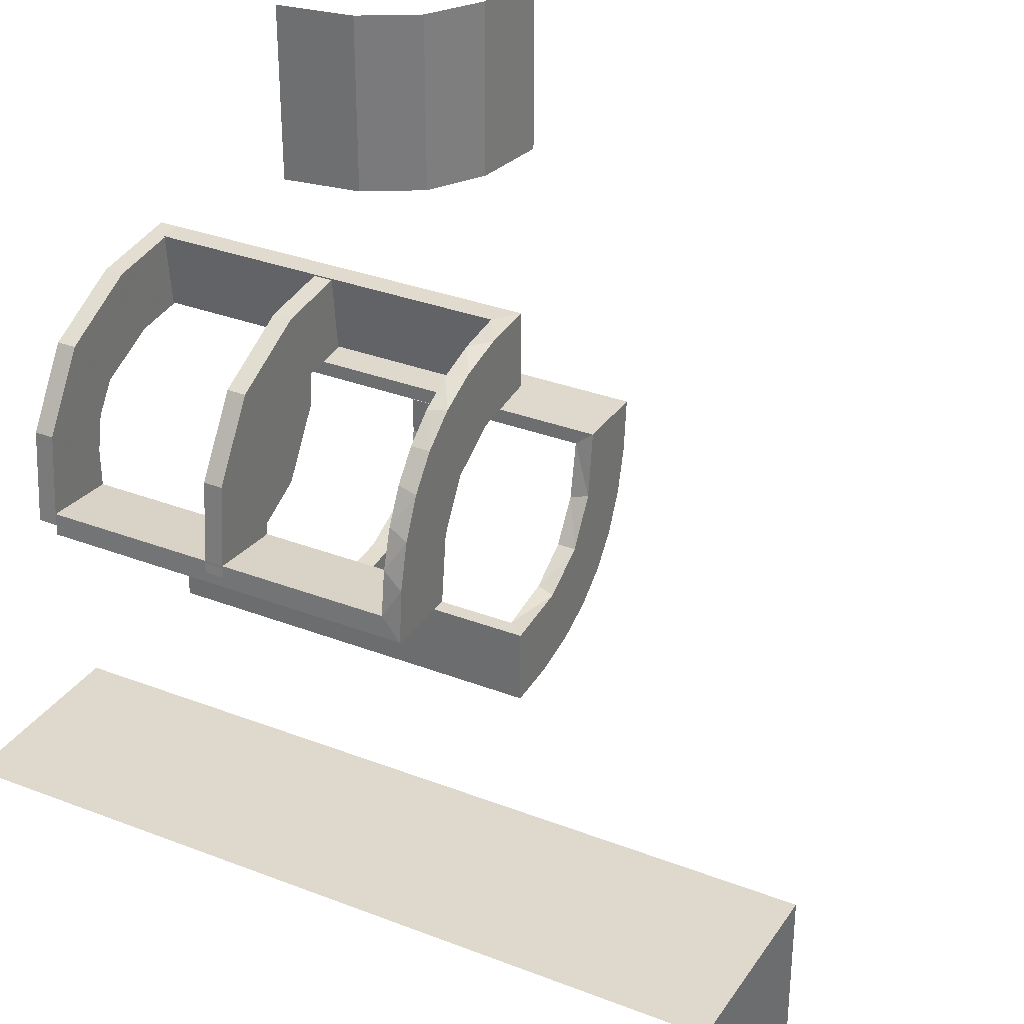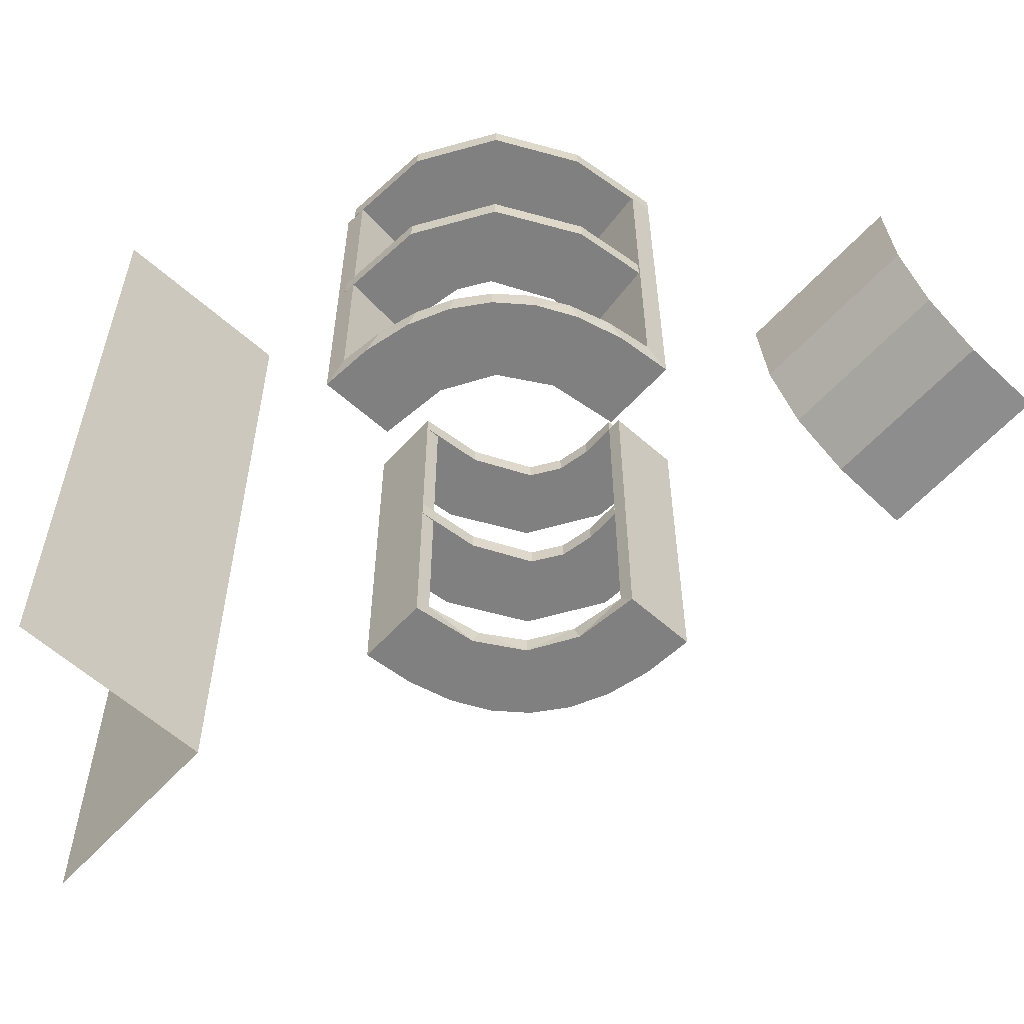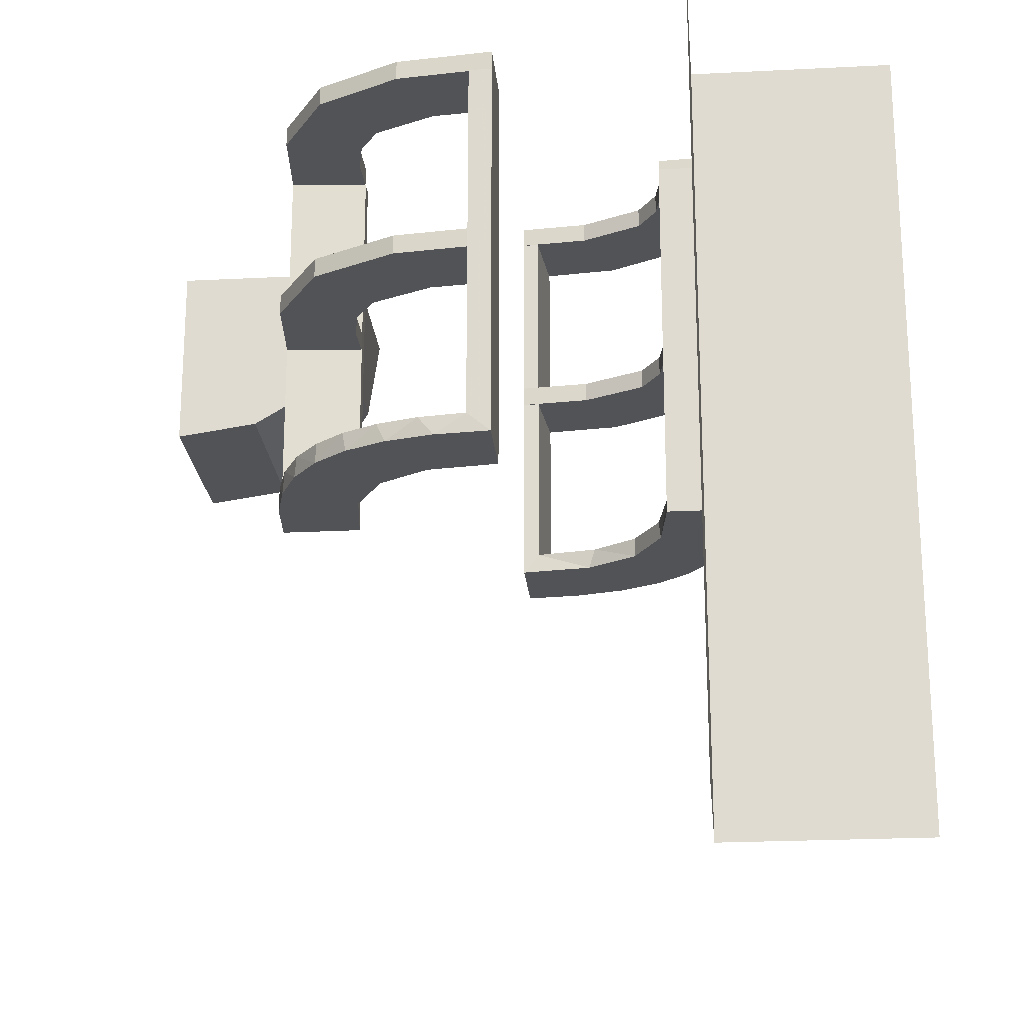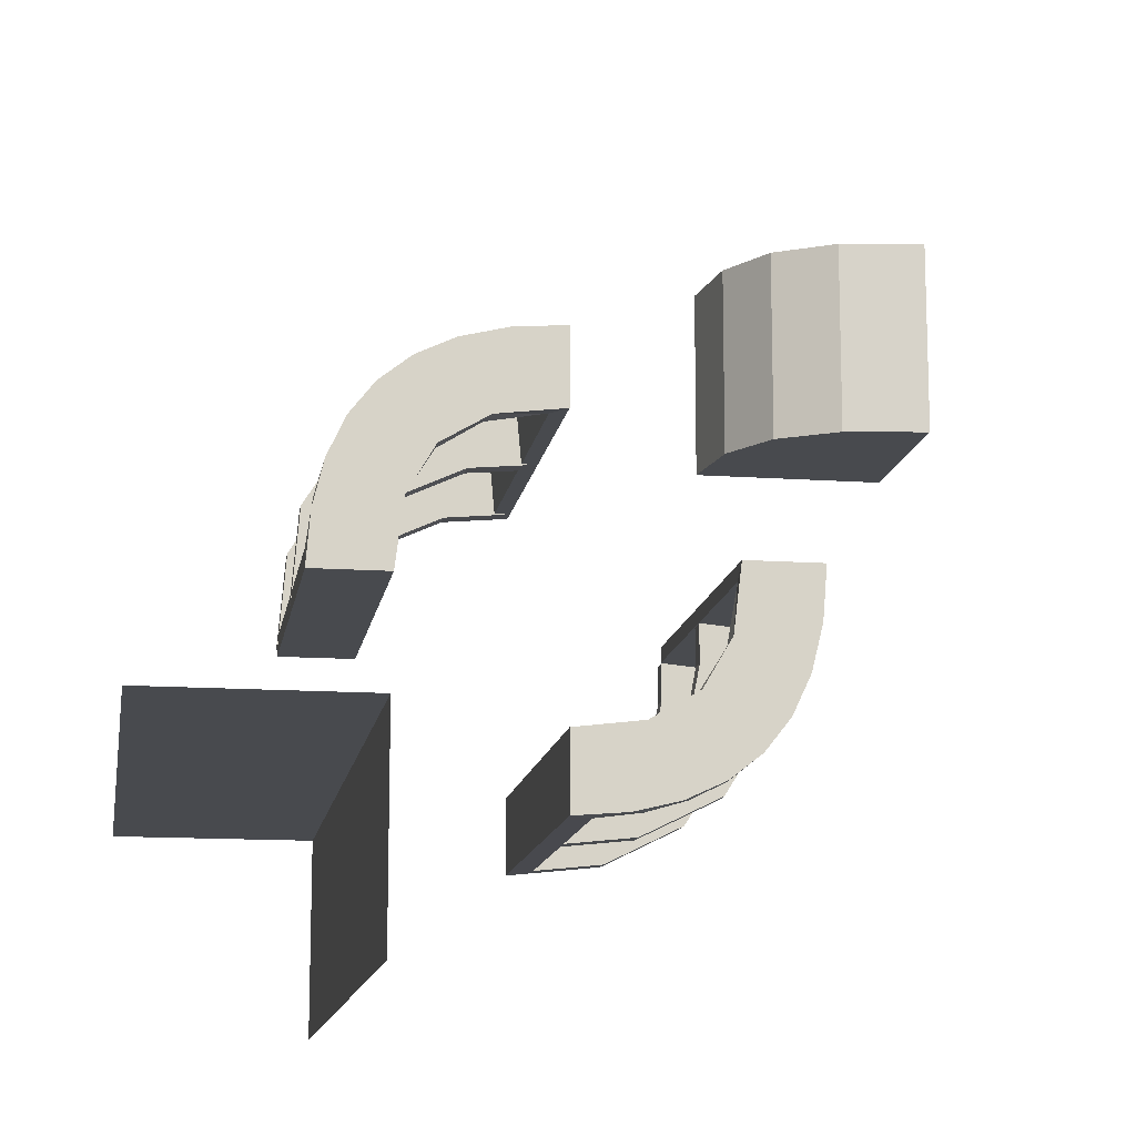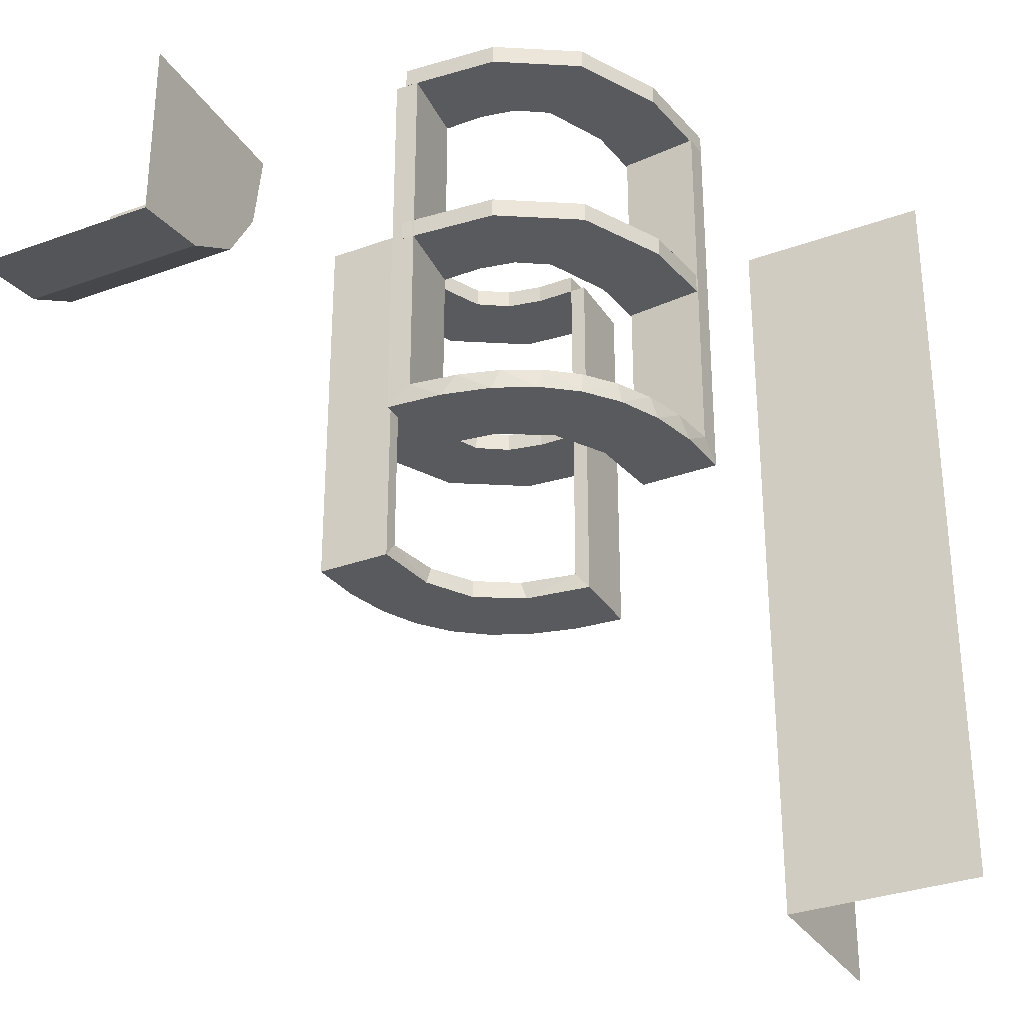
<metadata>
{"format":"obj","ext":"obj","renderer":"f3d","projection":"perspective","resolution":1024,"background":"white","views":[{"elev":32.0,"azim":-61.5,"up":"+Z"},{"elev":-60.1,"azim":-42.2,"up":"+Y"},{"elev":-22.4,"azim":-174.9,"up":"+Y"},{"elev":-13.3,"azim":-9.0,"up":"+Z"},{"elev":-31.7,"azim":117.3,"up":"+Y"}]}
</metadata>
<code>
v 0 0 0.1861
v 0 0 -0.2861
v 0 0 0.2861
v 0 0 -0.1861
v 0 0.525 0.1861
v 0 0.525 -0.2861
v 0 0.525 0.2361
v 0 0.525 -0.2361
v 0 0.525 0.2861
v 0 0.525 -0.1861
v 0 0.25 0.2611
v 0 0.25 0.1861
v 0 0.25 -0.2111
v 0 0.25 -0.2861
v 0 0.25 0.2361
v 0 0.25 -0.2361
v 0 0.25 0.2861
v 0 0.25 0.2111
v 0 0.25 -0.1861
v 0 0.25 -0.2611
v 0 0.375 0.2611
v 0 0.375 -0.2111
v 0 0.375 0.2361
v 0 0.375 -0.2361
v 0 0.375 0.2111
v 0 0.375 -0.2611
v 0 0.5 0.1861
v 0 0.5 -0.2861
v 0 0.5 0.2361
v 0 0.5 -0.2361
v 0 0.5 0.2861
v 0 0.5 -0.1861
v 0 0.275 0.1861
v 0 0.275 -0.2861
v 0 0.275 0.2361
v 0 0.275 -0.2361
v 0 0.275 0.2861
v 0 0.275 -0.1861
v 0.02499 0.5 -0.2354
v 0.02499 0.3812 -0.2354
v 0.02499 0.2625 -0.2354
v 0.2246 0.3812 -0.008806
v 0.2246 0.2625 -0.008806
v 0.2944 0 -0.05548
v 0.2295 0.525 -0.22
v 0.2295 0.25 -0.22
v 0.2295 0.5 -0.22
v 0.2295 0.275 -0.22
v -0.02957 0.5 0.2849
v -0.02957 0.025 0.2849
v -0.02957 0.2625 0.2849
v 0.2003 0.525 -0.007251
v 0.2003 0.25 -0.007251
v 0.2003 0.5 -0.007251
v 0.2003 0.275 -0.007251
v 0.02041 0.5 -0.186
v 0.02041 0.3417 -0.186
v 0.02041 0.1833 -0.186
v 0.02041 0.025 -0.186
v -0.1233 0.525 0.2726
v -0.1233 0.25 0.2726
v -0.1233 0.5 0.2726
v -0.1233 0.275 0.2726
v -0.1296 0 0.2657
v -0.1999 0.5 0.006515
v -0.1999 0.3417 0.006515
v -0.1999 0.1833 0.006515
v -0.1999 0.025 0.006515
v -0.02728 0.3812 0.2602
v -0.02728 0.2625 0.2602
v 0.0227 0.3812 -0.2107
v 0.0227 0.2625 -0.2107
v 0.2796 0 -0.1157
v 0.2493 0.5 -0.0111
v 0.2493 0.3812 -0.0111
v 0.2493 0.2625 -0.0111
v 0.3 0 0.01389
v 0.3 0.525 0
v 0.3 0.25 0
v 0.3 0.5 0
v 0.3 0.5 0.01389
v 0.3 0.275 0
v -0.1521 0 0.1383
v -0.1521 0.025 0.1383
v -0.1855 0.025 0.2389
v -0.225 0.25 -0.01389
v -0.225 0.375 -0.01389
v -0.09678 0.025 0.1726
v 0.25 0.25 0.01389
v 0.25 0.375 0.01389
v 0.25 0.5 0.25
v 0.25 0.5 0.5
v 0.25 0.5 0.01389
v 0.06937 0 -0.2805
v -0.1865 0.025 0.08288
v 0.1891 0 -0.07522
v -0.275 0.25 -0.01389
v -0.275 0.375 -0.01389
v -0.2558 0 0.1669
v 0.2 0 0.01389
v 0.2 0.25 0.01389
v 0.2 0.5 0.01389
v -0.2755 0.025 0.127
v -0.1917 0.525 0.1033
v -0.1917 0.25 0.1033
v -0.1917 0.5 0.1033
v -0.1917 0.275 0.1033
v -0.2899 0.525 0.1224
v -0.2899 0.25 0.1224
v -0.2899 0.5 0.1224
v -0.2899 0.275 0.1224
v 0.3125 0.3125 0.25
v 0.3125 0.3125 0.5
v 0.2988 0.5 -0.01568
v 0.2988 0.025 -0.01568
v 0.2988 0.2625 -0.01568
v 0.2008 0.525 -0.05719
v 0.2008 0.25 -0.05719
v 0.2008 0.5 -0.05719
v 0.2008 0.275 -0.05719
v -0.2501 0.525 0.003625
v -0.2501 0.25 0.003625
v -0.2501 0.5 0.003625
v -0.2501 0.275 0.003625
v -0.1664 0.525 0.1422
v -0.1664 0.25 0.1422
v -0.1664 0.5 0.1422
v -0.1664 0.275 0.1422
v 0.08911 0 -0.1752
v 0.08746 0.525 -0.1782
v 0.08746 0.25 -0.1782
v 0.08746 0.5 -0.1782
v 0.08746 0.275 -0.1782
v 0.2528 0.025 -0.1716
v 0.2741 0.3812 -0.01339
v 0.2741 0.2625 -0.01339
v -0.2229 0 0.209
v -0.2229 0.025 0.209
v 0.08889 0.025 -0.2769
v -0.1808 0 0.2419
v 0.1409 0.025 -0.2616
v -0.2908 0.025 0.075
v -0.5 0 -0.25
v -0.5 -0.5 -0.25
v -0.5 0.5 -0.25
v 0.5 0.25 0.25
v 0.5 0.25 0.5
v 0.5 0.5 0.25
v 0.2908 0.025 -0.075
v -0.1409 0.025 0.2616
v 0.1808 0 -0.2419
v -0.08889 0.025 0.2769
v 0.2229 0 -0.209
v 0.2229 0.025 -0.209
v -0.2741 0.3812 0.01339
v -0.2741 0.2625 0.01339
v -0.2528 0.025 0.1716
v -0.08746 0.525 0.1782
v -0.08746 0.25 0.1782
v -0.08746 0.5 0.1782
v -0.08746 0.275 0.1782
v -0.08911 0 0.1752
v 0.1664 0.525 -0.1422
v 0.1664 0.25 -0.1422
v 0.1664 0.5 -0.1422
v 0.1664 0.275 -0.1422
v 0.2501 0.525 -0.003625
v 0.2501 0.25 -0.003625
v 0.2501 0.5 -0.003625
v 0.2501 0.275 -0.003625
v -0.2008 0.525 0.05719
v -0.2008 0.25 0.05719
v -0.2008 0.5 0.05719
v -0.2008 0.275 0.05719
v -0.2988 0.5 0.01568
v -0.2988 0.025 0.01568
v -0.2988 0.2625 0.01568
v 0.2899 0.525 -0.1224
v 0.2899 0.25 -0.1224
v 0.2899 0.5 -0.1224
v 0.2899 0.275 -0.1224
v 0.1917 0.525 -0.1033
v 0.1917 0.25 -0.1033
v 0.1917 0.5 -0.1033
v 0.1917 0.275 -0.1033
v 0.2755 0.025 -0.127
v -0.2 0 -0.01389
v -0.2 0.25 -0.01389
v -0.2 0.5 -0.01389
v 0.2558 0 -0.1669
v 0.275 0.25 0.01389
v 0.275 0.375 0.01389
v -0.1891 0 0.07522
v 0.1865 0.025 -0.08288
v -0.06937 0 0.2805
v -0.25 0 -0.5
v -0.25 0 -0.25
v -0.25 0.25 -0.01389
v -0.25 0.375 -0.01389
v -0.25 -0.5 -0.5
v -0.25 -0.5 -0.25
v -0.25 0.5 -0.01389
v -0.25 0.5 -0.5
v -0.25 0.5 -0.25
v 0.09678 0.025 -0.1726
v 0.2656 0.3906 0.25
v 0.2656 0.3906 0.5
v 0.225 0.25 0.01389
v 0.225 0.375 0.01389
v 0.1855 0.025 -0.2389
v 0.1521 0 -0.1383
v 0.1521 0.025 -0.1383
v -0.3 0 -0.01389
v -0.3 0.525 0
v -0.3 0.25 0
v -0.3 0.5 0
v -0.3 0.5 -0.01389
v -0.3 0.275 0
v -0.2493 0.5 0.0111
v -0.2493 0.3812 0.0111
v -0.2493 0.2625 0.0111
v -0.2796 0 0.1157
v -0.0227 0.3812 0.2107
v -0.0227 0.2625 0.2107
v 0.02728 0.3812 -0.2602
v 0.02728 0.2625 -0.2602
v 0.1999 0.5 -0.006515
v 0.1999 0.3417 -0.006515
v 0.1999 0.1833 -0.006515
v 0.1999 0.025 -0.006515
v 0.1296 0 -0.2657
v 0.1233 0.525 -0.2726
v 0.1233 0.25 -0.2726
v 0.1233 0.5 -0.2726
v 0.1233 0.275 -0.2726
v -0.02041 0.5 0.186
v -0.02041 0.3417 0.186
v -0.02041 0.1833 0.186
v -0.02041 0.025 0.186
v -0.2003 0.525 0.007251
v -0.2003 0.25 0.007251
v -0.2003 0.5 0.007251
v -0.2003 0.275 0.007251
v 0.3906 0.2656 0.25
v 0.3906 0.2656 0.5
v 0.02957 0.5 -0.2849
v 0.02957 0.025 -0.2849
v 0.02957 0.2625 -0.2849
v -0.2295 0.525 0.22
v -0.2295 0.25 0.22
v -0.2295 0.5 0.22
v -0.2295 0.275 0.22
v -0.2944 0 0.05548
v -0.2246 0.3812 0.008806
v -0.2246 0.2625 0.008806
v -0.02499 0.5 0.2354
v -0.02499 0.3812 0.2354
v -0.02499 0.2625 0.2354
f 197 143 144
f 197 144 201
f 197 196 200
f 197 200 201
f 197 143 145
f 197 145 204
f 197 196 203
f 197 203 204
f 30 28 234
f 132 30 234
f 30 132 32
f 234 165 132
f 165 234 47
f 184 165 180
f 47 180 165
f 119 184 180
f 169 54 119
f 180 169 119
f 169 180 80
f 180 178 78
f 178 180 47
f 28 6 232
f 234 232 45
f 52 54 169
f 80 78 167
f 184 182 163
f 182 184 119
f 54 52 117
f 10 32 132
f 165 163 130
f 8 6 28
f 30 32 10
f 8 232 6
f 130 232 8
f 8 10 130
f 232 130 163
f 163 45 232
f 182 178 163
f 45 163 178
f 117 178 182
f 167 117 52
f 178 117 167
f 167 78 178
f 180 78 80
f 178 47 45
f 28 232 234
f 234 45 47
f 52 169 167
f 80 167 169
f 184 163 165
f 182 119 117
f 54 117 119
f 10 132 130
f 165 130 132
f 8 28 30
f 30 10 8
f 16 14 233
f 131 16 233
f 16 131 19
f 233 164 131
f 164 233 46
f 183 164 179
f 46 179 164
f 118 183 179
f 168 53 118
f 179 168 118
f 168 179 79
f 179 181 82
f 181 179 46
f 14 34 235
f 233 235 48
f 55 53 168
f 79 82 170
f 183 185 166
f 185 183 118
f 53 55 120
f 38 19 131
f 164 166 133
f 36 34 14
f 16 19 38
f 36 235 34
f 133 235 36
f 36 38 133
f 235 133 166
f 166 48 235
f 185 181 166
f 48 166 181
f 120 181 185
f 170 120 55
f 181 120 170
f 170 82 181
f 179 82 79
f 181 46 48
f 14 235 233
f 233 48 46
f 55 168 170
f 79 170 168
f 183 166 164
f 185 118 120
f 53 120 118
f 38 131 133
f 164 133 131
f 36 14 16
f 16 38 36
f 58 4 59
f 4 129 59
f 212 205 211
f 57 32 58
f 4 58 32
f 32 57 56
f 211 96 194
f 96 100 230
f 229 230 100
f 102 227 228
f 228 101 102
f 229 101 228
f 2 247 94
f 14 248 247
f 141 231 139
f 231 141 151
f 28 246 248
f 151 210 153
f 134 190 153
f 190 134 186
f 73 186 149
f 44 149 115
f 116 77 115
f 116 114 81
f 116 81 77
f 4 94 129
f 129 231 151
f 4 2 94
f 151 153 211
f 190 211 153
f 96 211 190
f 96 44 100
f 96 190 73
f 44 96 73
f 192 90 89
f 90 209 208
f 208 101 100
f 209 101 208
f 89 208 100
f 191 89 77
f 100 77 89
f 81 191 77
f 93 209 90
f 101 209 102
f 102 209 93
f 81 93 192
f 90 192 93
f 191 81 192
f 20 16 24
f 16 13 22
f 30 22 32
f 13 32 22
f 24 22 30
f 28 26 30
f 24 30 26
f 14 20 26
f 16 4 13
f 32 13 4
f 2 4 16
f 14 2 20
f 16 20 2
f 136 76 75
f 76 43 42
f 42 228 227
f 74 42 227
f 135 74 114
f 74 135 75
f 75 42 74
f 116 135 114
f 228 42 43
f 230 229 43
f 228 43 229
f 76 230 43
f 115 76 136
f 136 116 115
f 115 230 76
f 135 116 136
f 149 230 115
f 230 149 194
f 134 154 212
f 134 194 186
f 212 194 134
f 212 210 205
f 205 141 139
f 59 139 247
f 154 210 212
f 225 40 41
f 40 71 72
f 72 58 59
f 58 72 57
f 41 72 59
f 226 247 248
f 247 226 41
f 41 59 247
f 225 226 248
f 71 56 57
f 39 56 71
f 39 40 225
f 225 246 39
f 39 71 40
f 248 246 225
f 56 30 32
f 39 28 30
f 28 39 246
f 30 56 39
f 93 74 227
f 102 93 227
f 74 81 114
f 93 81 74
f 129 205 59
f 205 129 211
f 211 194 212
f 96 230 194
f 229 100 101
f 247 139 94
f 14 247 2
f 231 94 139
f 141 210 151
f 28 248 14
f 210 154 153
f 134 153 154
f 190 186 73
f 73 149 44
f 44 115 77
f 94 231 129
f 129 151 211
f 44 77 100
f 192 89 191
f 90 208 89
f 20 24 26
f 16 22 24
f 14 26 28
f 136 75 135
f 76 42 75
f 149 186 194
f 210 141 205
f 205 139 59
f 225 41 226
f 40 72 41
f 72 71 57
f 29 31 62
f 160 29 62
f 29 160 27
f 62 127 160
f 127 62 251
f 106 127 110
f 251 110 127
f 173 106 110
f 123 242 173
f 110 123 173
f 123 110 216
f 110 108 214
f 108 110 251
f 31 9 60
f 62 60 249
f 240 242 123
f 216 214 121
f 106 104 125
f 104 106 173
f 242 240 171
f 5 27 160
f 127 125 158
f 7 9 31
f 29 27 5
f 7 60 9
f 158 60 7
f 7 5 158
f 60 158 125
f 125 249 60
f 104 108 125
f 249 125 108
f 171 108 104
f 121 171 240
f 108 171 121
f 121 214 108
f 110 214 216
f 108 251 249
f 31 60 62
f 62 249 251
f 240 123 121
f 216 121 123
f 106 125 127
f 104 173 171
f 242 171 173
f 5 160 158
f 127 158 160
f 7 31 29
f 29 5 7
f 15 17 61
f 159 15 61
f 15 159 12
f 61 126 159
f 126 61 250
f 105 126 109
f 250 109 126
f 172 105 109
f 122 241 172
f 109 122 172
f 122 109 215
f 109 111 218
f 111 109 250
f 17 37 63
f 61 63 252
f 243 241 122
f 215 218 124
f 105 107 128
f 107 105 172
f 241 243 174
f 33 12 159
f 126 128 161
f 35 37 17
f 15 12 33
f 35 63 37
f 161 63 35
f 35 33 161
f 63 161 128
f 128 252 63
f 107 111 128
f 252 128 111
f 174 111 107
f 124 174 243
f 111 174 124
f 124 218 111
f 109 218 215
f 111 250 252
f 17 63 61
f 61 252 250
f 243 122 124
f 215 124 122
f 105 128 126
f 107 172 174
f 241 174 172
f 33 159 161
f 126 161 159
f 35 17 15
f 15 33 35
f 238 1 239
f 1 162 239
f 84 88 83
f 237 27 238
f 1 238 27
f 27 237 236
f 83 193 95
f 193 187 68
f 67 68 187
f 189 65 66
f 66 188 189
f 67 188 66
f 3 50 195
f 17 51 50
f 150 64 152
f 64 150 140
f 31 49 51
f 140 85 137
f 157 99 137
f 99 157 103
f 222 103 142
f 253 142 176
f 177 213 176
f 177 175 217
f 177 217 213
f 1 195 162
f 162 64 140
f 1 3 195
f 140 137 83
f 99 83 137
f 193 83 99
f 193 253 187
f 193 99 222
f 253 193 222
f 98 199 198
f 199 87 86
f 86 188 187
f 87 188 86
f 198 86 187
f 97 198 213
f 187 213 198
f 217 97 213
f 202 87 199
f 188 87 189
f 189 87 202
f 217 202 98
f 199 98 202
f 97 217 98
f 11 15 23
f 15 18 25
f 29 25 27
f 18 27 25
f 23 25 29
f 31 21 29
f 23 29 21
f 17 11 21
f 15 1 18
f 27 18 1
f 3 1 15
f 17 3 11
f 15 11 3
f 156 221 220
f 221 255 254
f 254 66 65
f 219 254 65
f 155 219 175
f 219 155 220
f 220 254 219
f 177 155 175
f 66 254 255
f 68 67 255
f 66 255 67
f 221 68 255
f 176 221 156
f 156 177 176
f 176 68 221
f 155 177 156
f 142 68 176
f 68 142 95
f 157 138 84
f 157 95 103
f 84 95 157
f 84 85 88
f 88 150 152
f 239 152 50
f 138 85 84
f 69 257 258
f 257 223 224
f 224 238 239
f 238 224 237
f 258 224 239
f 70 50 51
f 50 70 258
f 258 239 50
f 69 70 51
f 223 236 237
f 256 236 223
f 256 257 69
f 69 49 256
f 256 223 257
f 51 49 69
f 236 29 27
f 256 31 29
f 31 256 49
f 29 236 256
f 202 219 65
f 189 202 65
f 219 217 175
f 202 217 219
f 162 88 239
f 88 162 83
f 83 95 84
f 193 68 95
f 67 187 188
f 50 152 195
f 17 50 3
f 64 195 152
f 150 85 140
f 31 51 17
f 85 138 137
f 157 137 138
f 99 103 222
f 222 142 253
f 253 176 213
f 195 64 162
f 162 140 83
f 253 213 187
f 98 198 97
f 199 86 198
f 11 23 21
f 15 25 23
f 17 21 31
f 156 220 155
f 221 254 220
f 142 103 95
f 85 150 88
f 88 152 239
f 69 258 70
f 257 224 258
f 224 223 237
f 91 206 207
f 206 112 113
f 112 244 245
f 244 146 147
f 91 207 92
f 206 113 207
f 112 245 113
f 244 147 245
f 146 148 244
f 112 244 148
f 112 148 206
f 91 206 148

</code>
